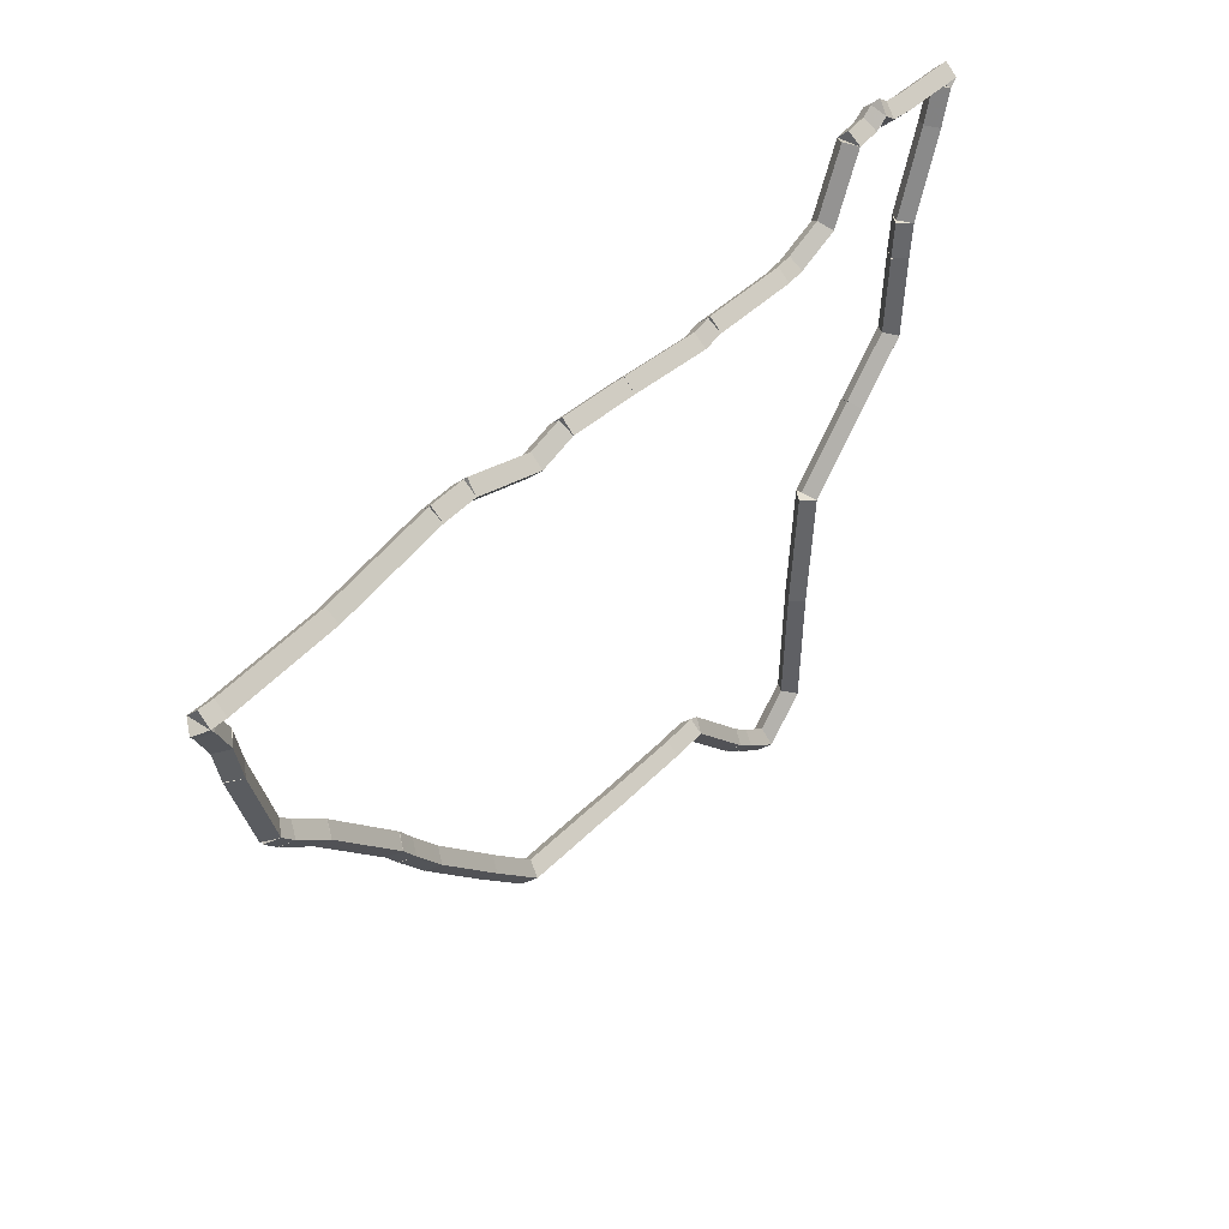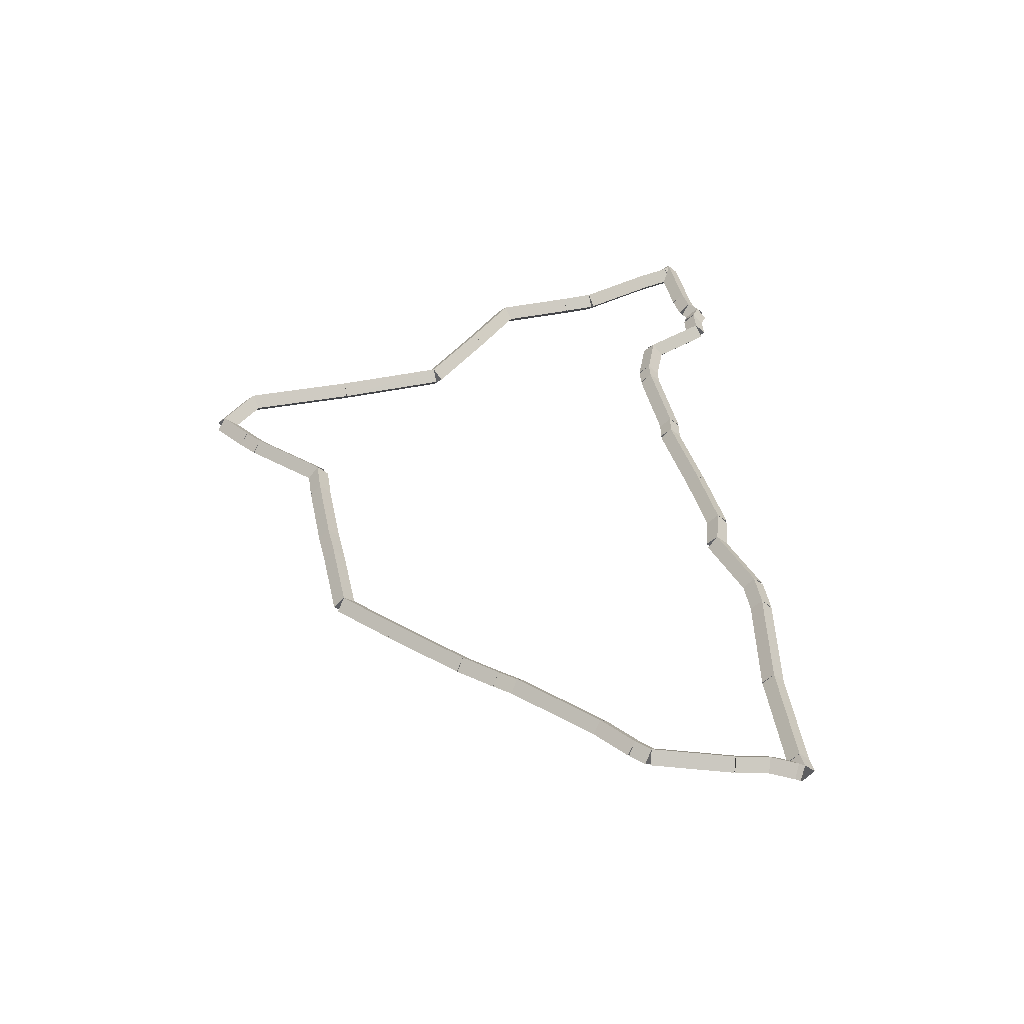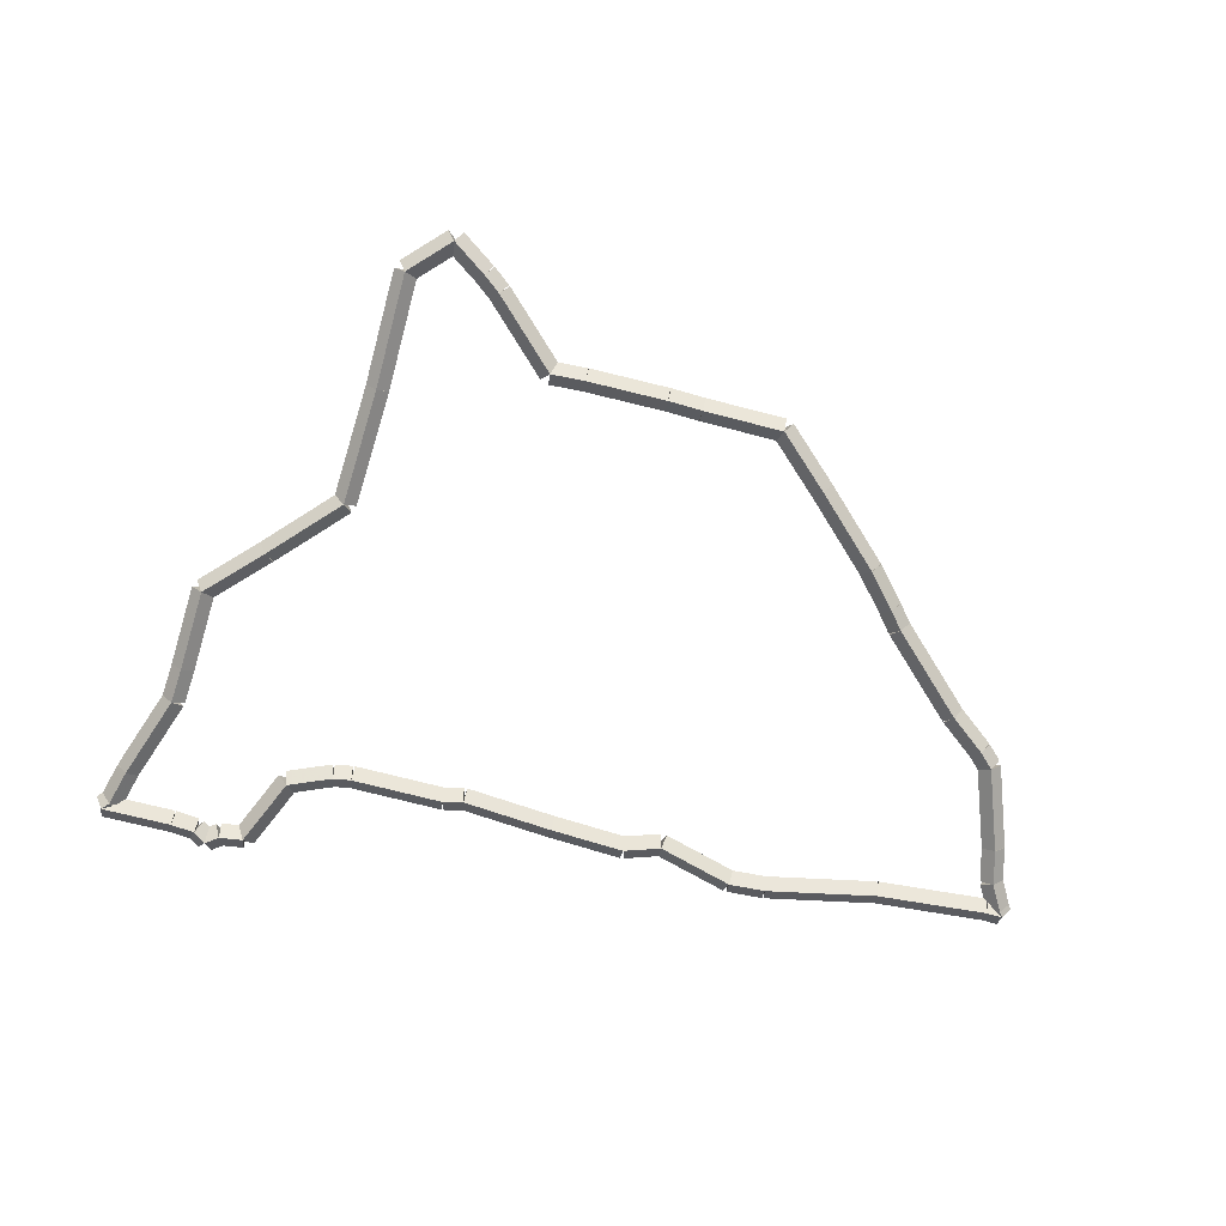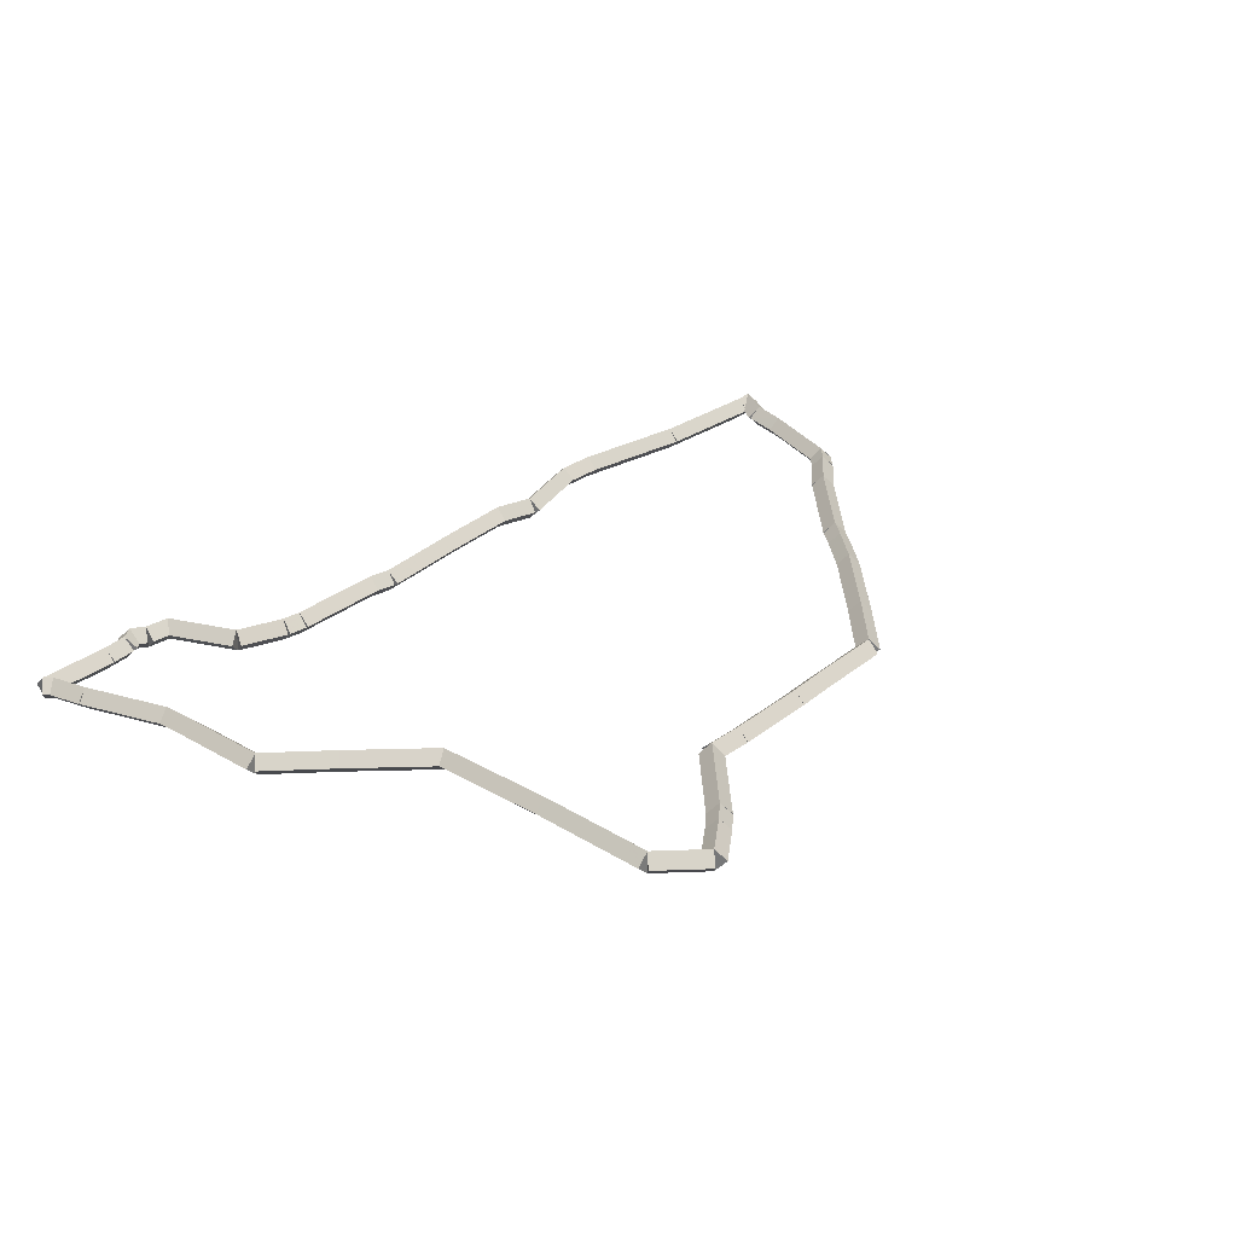
<metadata>
{"format":"obj","ext":"obj","renderer":"f3d","projection":"perspective","resolution":1024,"background":"white","views":[{"elev":41.6,"azim":128.7,"up":"+Y"},{"elev":41.1,"azim":79.1,"up":"+Z"},{"elev":-78.3,"azim":-13.0,"up":"+Z"},{"elev":31.5,"azim":-47.2,"up":"+Z"}]}
</metadata>
<code>
g offsets_0
v 33 19.56 0.1
v 32.93 19.49 -2.98e-08
v 33 19.56 -0.1
v 33.07 19.63 2.98e-08
v 32.54 20 0.1
v 32.47 19.93 -2.98e-08
v 32.54 20 -0.1
v 32.61 20.07 2.98e-08
f 1 2 3 4
f 6 2 1 5
f 5 1 4 8
f 6 5 8 7
f 8 4 3 7
f 7 3 2 6
g offsets_0
v 33.56 19 0.1
v 33.49 18.93 2.98e-08
v 33.56 19 -0.1
v 33.63 19.07 -2.98e-08
v 33 19.56 0.1
v 32.93 19.49 2.98e-08
v 33 19.56 -0.1
v 33.07 19.63 -2.98e-08
f 9 10 11 12
f 14 10 9 13
f 13 9 12 16
f 14 13 16 15
f 16 12 11 15
f 15 11 10 14
g offsets_0
v 33.63 18 0.1
v 33.53 18 -1.034e-14
v 33.63 18 -0.1
v 33.73 18.01 3.107e-14
v 33.56 19 0.1
v 33.46 18.99 -1.034e-14
v 33.56 19 -0.1
v 33.66 19.01 3.107e-14
f 17 18 19 20
f 22 18 17 21
f 21 17 20 24
f 22 21 24 23
f 24 20 19 23
f 23 19 18 22
g offsets_0
v 33.63 18 0.1
v 33.53 17.99 -1.034e-14
v 33.63 18 -0.1
v 33.73 18.01 3.107e-14
v 33.63 18 0.1
v 33.53 18 -1.034e-14
v 33.63 18 -0.1
v 33.73 18.01 3.107e-14
f 25 26 27 28
f 30 26 25 29
f 29 25 28 32
f 30 29 32 31
f 32 28 27 31
f 31 27 26 30
g offsets_0
v 33.66 17 0.1
v 33.56 17 -1.034e-14
v 33.66 17 -0.1
v 33.76 17 3.107e-14
v 33.63 18 0.1
v 33.53 18 -1.034e-14
v 33.63 18 -0.1
v 33.73 18 3.107e-14
f 33 34 35 36
f 38 34 33 37
f 37 33 36 40
f 38 37 40 39
f 40 36 35 39
f 39 35 34 38
g offsets_0
v 33.66 17 0.1
v 33.56 17 8.992e-13
v 33.66 17 -0.1
v 33.76 17 -8.784e-13
v 33.66 17 0.1
v 33.56 17 8.992e-13
v 33.66 17 -0.1
v 33.76 17 -8.784e-13
f 41 42 43 44
f 46 42 41 45
f 45 41 44 48
f 46 45 48 47
f 48 44 43 47
f 47 43 42 46
g offsets_0
v 34 16.67 0.1
v 33.93 16.6 -1.034e-14
v 34 16.67 -0.1
v 34.07 16.74 3.107e-14
v 33.66 17 0.1
v 33.59 16.93 -1.034e-14
v 33.66 17 -0.1
v 33.73 17.07 3.107e-14
f 49 50 51 52
f 54 50 49 53
f 53 49 52 56
f 54 53 56 55
f 56 52 51 55
f 55 51 50 54
g offsets_0
v 34.3 16.88 0.1
v 34.36 16.8 1.49e-08
v 34.3 16.88 -0.1
v 34.24 16.96 -1.49e-08
v 34 16.67 0.1
v 34.06 16.59 1.49e-08
v 34 16.67 -0.1
v 33.94 16.75 -1.49e-08
f 57 58 59 60
f 62 58 57 61
f 61 57 60 64
f 62 61 64 63
f 64 60 59 63
f 63 59 58 62
g offsets_0
v 34.45 17 0.1
v 34.51 16.92 -1.034e-14
v 34.45 17 -0.1
v 34.39 17.08 3.107e-14
v 34.3 16.88 0.1
v 34.36 16.8 -1.034e-14
v 34.3 16.88 -0.1
v 34.24 16.96 3.107e-14
f 65 66 67 68
f 70 66 65 69
f 69 65 68 72
f 70 69 72 71
f 72 68 67 71
f 71 67 66 70
g offsets_0
v 35 17.55 0.1
v 35.07 17.48 -1.034e-14
v 35 17.55 -0.1
v 34.93 17.62 3.107e-14
v 34.45 17 0.1
v 34.52 16.93 -1.034e-14
v 34.45 17 -0.1
v 34.38 17.07 3.107e-14
f 73 74 75 76
f 78 74 73 77
f 77 73 76 80
f 78 77 80 79
f 80 76 75 79
f 79 75 74 78
g offsets_0
v 35.3 17.54 0.1
v 35.3 17.44 -1.034e-14
v 35.3 17.54 -0.1
v 35.3 17.64 3.107e-14
v 35 17.55 0.1
v 35 17.45 -1.034e-14
v 35 17.55 -0.1
v 35 17.65 3.107e-14
f 81 82 83 84
f 86 82 81 85
f 85 81 84 88
f 86 85 88 87
f 88 84 83 87
f 87 83 82 86
g offsets_0
v 36 17.55 0.1
v 36 17.45 4.657e-10
v 36 17.55 -0.1
v 36 17.65 -4.656e-10
v 35.3 17.54 0.1
v 35.3 17.44 4.657e-10
v 35.3 17.54 -0.1
v 35.3 17.64 -4.656e-10
f 89 90 91 92
f 94 90 89 93
f 93 89 92 96
f 94 93 96 95
f 96 92 91 95
f 95 91 90 94
g offsets_0
v 36.3 17.56 0.1
v 36.3 17.46 -1.034e-14
v 36.3 17.56 -0.1
v 36.3 17.66 3.107e-14
v 36 17.55 0.1
v 36 17.45 -1.034e-14
v 36 17.55 -0.1
v 36 17.65 3.107e-14
f 97 98 99 100
f 102 98 97 101
f 101 97 100 104
f 102 101 104 103
f 104 100 99 103
f 103 99 98 102
g offsets_0
v 37 17.58 0.1
v 37 17.48 1.863e-09
v 37 17.58 -0.1
v 37 17.68 -1.863e-09
v 36.3 17.56 0.1
v 36.3 17.46 1.863e-09
v 36.3 17.56 -0.1
v 36.3 17.66 -1.863e-09
f 105 106 107 108
f 110 106 105 109
f 109 105 108 112
f 110 109 112 111
f 112 108 107 111
f 111 107 106 110
g offsets_0
v 37.44 18 0.1
v 37.51 17.93 -1.034e-14
v 37.44 18 -0.1
v 37.37 18.07 3.107e-14
v 37 17.58 0.1
v 37.07 17.51 -1.034e-14
v 37 17.58 -0.1
v 36.93 17.65 3.107e-14
f 113 114 115 116
f 118 114 113 117
f 117 113 116 120
f 118 117 120 119
f 120 116 115 119
f 119 115 114 118
g offsets_0
v 38 18.56 0.1
v 38.07 18.49 -1.034e-14
v 38 18.56 -0.1
v 37.93 18.63 3.107e-14
v 37.44 18 0.1
v 37.51 17.93 -1.034e-14
v 37.44 18 -0.1
v 37.37 18.07 3.107e-14
f 121 122 123 124
f 126 122 121 125
f 125 121 124 128
f 126 125 128 127
f 128 124 123 127
f 127 123 122 126
g offsets_0
v 38.25 18.85 0.1
v 38.32 18.78 -1.49e-08
v 38.25 18.85 -0.1
v 38.17 18.91 1.49e-08
v 38 18.56 0.1
v 38.08 18.5 -1.49e-08
v 38 18.56 -0.1
v 37.92 18.63 1.49e-08
f 129 130 131 132
f 134 130 129 133
f 133 129 132 136
f 134 133 136 135
f 136 132 131 135
f 135 131 130 134
g offsets_0
v 38.36 19 0.1
v 38.44 18.94 -1.034e-14
v 38.36 19 -0.1
v 38.29 19.06 3.107e-14
v 38.25 18.85 0.1
v 38.32 18.79 -1.034e-14
v 38.25 18.85 -0.1
v 38.17 18.91 3.107e-14
f 137 138 139 140
f 142 138 137 141
f 141 137 140 144
f 142 141 144 143
f 144 140 139 143
f 143 139 138 142
g offsets_0
v 39 19.64 0.1
v 39.07 19.56 -1.034e-14
v 39 19.64 -0.1
v 38.93 19.71 3.107e-14
v 38.36 19 0.1
v 38.44 18.93 -1.034e-14
v 38.36 19 -0.1
v 38.29 19.07 3.107e-14
f 145 146 147 148
f 150 146 145 149
f 149 145 148 152
f 150 149 152 151
f 152 148 147 151
f 151 147 146 150
g offsets_0
v 39.3 19.88 0.1
v 39.37 19.8 1.49e-08
v 39.3 19.88 -0.1
v 39.24 19.96 -1.49e-08
v 39 19.64 0.1
v 39.06 19.56 1.49e-08
v 39 19.64 -0.1
v 38.94 19.71 -1.49e-08
f 153 154 155 156
f 158 154 153 157
f 157 153 156 160
f 158 157 160 159
f 160 156 155 159
f 159 155 154 158
g offsets_0
v 39.42 20 0.1
v 39.49 19.93 -1.034e-14
v 39.42 20 -0.1
v 39.35 20.07 3.107e-14
v 39.3 19.88 0.1
v 39.38 19.81 -1.034e-14
v 39.3 19.88 -0.1
v 39.23 19.95 3.107e-14
f 161 162 163 164
f 166 162 161 165
f 165 161 164 168
f 166 165 168 167
f 168 164 163 167
f 167 163 162 166
g offsets_0
v 39.64 20.7 0.1
v 39.74 20.67 1.49e-08
v 39.64 20.7 -0.1
v 39.55 20.73 -1.49e-08
v 39.42 20 0.1
v 39.52 19.97 1.49e-08
v 39.42 20 -0.1
v 39.33 20.03 -1.49e-08
f 169 170 171 172
f 174 170 169 173
f 173 169 172 176
f 174 173 176 175
f 176 172 171 175
f 175 171 170 174
g offsets_0
v 39.71 21 0.1
v 39.81 20.98 -1.034e-14
v 39.71 21 -0.1
v 39.61 21.02 3.107e-14
v 39.64 20.7 0.1
v 39.74 20.68 -1.034e-14
v 39.64 20.7 -0.1
v 39.55 20.72 3.107e-14
f 177 178 179 180
f 182 178 177 181
f 181 177 180 184
f 182 181 184 183
f 184 180 179 183
f 183 179 178 182
g offsets_0
v 39.83 21.22 0.1
v 39.92 21.18 -1.034e-14
v 39.83 21.22 -0.1
v 39.74 21.27 3.107e-14
v 39.71 21 0.1
v 39.8 20.95 -1.034e-14
v 39.71 21 -0.1
v 39.62 21.05 3.107e-14
f 185 186 187 188
f 190 186 185 189
f 189 185 188 192
f 190 189 192 191
f 192 188 187 191
f 191 187 186 190
g offsets_0
v 39.86 21.27 0.1
v 39.94 21.21 -1.034e-14
v 39.86 21.27 -0.1
v 39.78 21.33 3.107e-14
v 39.83 21.22 0.1
v 39.91 21.16 -1.034e-14
v 39.83 21.22 -0.1
v 39.75 21.28 3.107e-14
f 193 194 195 196
f 198 194 193 197
f 197 193 196 200
f 198 197 200 199
f 200 196 195 199
f 199 195 194 198
g offsets_0
v 39.72 21.26 0.1
v 39.71 21.36 4.657e-10
v 39.72 21.26 -0.1
v 39.72 21.16 -4.656e-10
v 39.86 21.27 0.1
v 39.85 21.37 4.657e-10
v 39.86 21.27 -0.1
v 39.86 21.17 -4.656e-10
f 201 202 203 204
f 206 202 201 205
f 205 201 204 208
f 206 205 208 207
f 208 204 203 207
f 207 203 202 206
g offsets_0
v 38.76 21.32 0.1
v 38.76 21.42 -3.725e-09
v 38.76 21.32 -0.1
v 38.75 21.22 3.725e-09
v 39.72 21.26 0.1
v 39.72 21.36 -3.725e-09
v 39.72 21.26 -0.1
v 39.71 21.16 3.725e-09
f 209 210 211 212
f 214 210 209 213
f 213 209 212 216
f 214 213 216 215
f 216 212 211 215
f 215 211 210 214
g offsets_0
v 37.79 21.5 0.1
v 37.81 21.59 -1.034e-14
v 37.79 21.5 -0.1
v 37.78 21.4 3.107e-14
v 38.76 21.32 0.1
v 38.77 21.42 -1.034e-14
v 38.76 21.32 -0.1
v 38.74 21.22 3.107e-14
f 217 218 219 220
f 222 218 217 221
f 221 217 220 224
f 222 221 224 223
f 224 220 219 223
f 223 219 218 222
g offsets_0
v 37.48 21.51 0.1
v 37.48 21.61 -1.034e-14
v 37.48 21.51 -0.1
v 37.47 21.41 3.107e-14
v 37.79 21.5 0.1
v 37.8 21.6 -1.034e-14
v 37.79 21.5 -0.1
v 37.79 21.4 3.107e-14
f 225 226 227 228
f 230 226 225 229
f 229 225 228 232
f 230 229 232 231
f 232 228 227 231
f 231 227 226 230
g offsets_0
v 36.83 21.32 0.1
v 36.8 21.42 -1.49e-08
v 36.83 21.32 -0.1
v 36.86 21.23 1.49e-08
v 37.48 21.51 0.1
v 37.45 21.61 -1.49e-08
v 37.48 21.51 -0.1
v 37.51 21.41 1.49e-08
f 233 234 235 236
f 238 234 233 237
f 237 233 236 240
f 238 237 240 239
f 240 236 235 239
f 239 235 234 238
g offsets_0
v 36.52 21.42 0.1
v 36.55 21.51 -1.034e-14
v 36.52 21.42 -0.1
v 36.49 21.32 3.107e-14
v 36.83 21.32 0.1
v 36.86 21.42 -1.034e-14
v 36.83 21.32 -0.1
v 36.8 21.23 3.107e-14
f 241 242 243 244
f 246 242 241 245
f 245 241 244 248
f 246 245 248 247
f 248 244 243 247
f 247 243 242 246
g offsets_0
v 35.87 21.38 0.1
v 35.86 21.48 -1.034e-14
v 35.87 21.38 -0.1
v 35.88 21.28 3.107e-14
v 36.52 21.42 0.1
v 36.51 21.52 -1.034e-14
v 36.52 21.42 -0.1
v 36.52 21.32 3.107e-14
f 249 250 251 252
f 254 250 249 253
f 253 249 252 256
f 254 253 256 255
f 256 252 251 255
f 255 251 250 254
g offsets_0
v 35.08 21.3 0.1
v 35.07 21.4 -1.034e-14
v 35.08 21.3 -0.1
v 35.09 21.2 3.107e-14
v 35.87 21.38 0.1
v 35.86 21.48 -1.034e-14
v 35.87 21.38 -0.1
v 35.88 21.28 3.107e-14
f 257 258 259 260
f 262 258 257 261
f 261 257 260 264
f 262 261 264 263
f 264 260 259 263
f 263 259 258 262
g offsets_0
v 34.91 21.34 0.1
v 34.93 21.44 -1.034e-14
v 34.91 21.34 -0.1
v 34.89 21.24 3.107e-14
v 35.08 21.3 0.1
v 35.1 21.4 -1.034e-14
v 35.08 21.3 -0.1
v 35.06 21.21 3.107e-14
f 265 266 267 268
f 270 266 265 269
f 269 265 268 272
f 270 269 272 271
f 272 268 267 271
f 271 267 266 270
g offsets_0
v 34.1 21.33 0.1
v 34.1 21.43 -1.034e-14
v 34.1 21.33 -0.1
v 34.1 21.23 3.107e-14
v 34.91 21.34 0.1
v 34.91 21.44 -1.034e-14
v 34.91 21.34 -0.1
v 34.91 21.24 3.107e-14
f 273 274 275 276
f 278 274 273 277
f 277 273 276 280
f 278 277 280 279
f 280 276 275 279
f 279 275 274 278
g offsets_0
v 33.95 21.35 0.1
v 33.96 21.45 -1.034e-14
v 33.95 21.35 -0.1
v 33.93 21.25 3.107e-14
v 34.1 21.33 0.1
v 34.12 21.43 -1.034e-14
v 34.1 21.33 -0.1
v 34.09 21.23 3.107e-14
f 281 282 283 284
f 286 282 281 285
f 285 281 284 288
f 286 285 288 287
f 288 284 283 287
f 287 283 282 286
g offsets_0
v 33.57 21.5 0.1
v 33.6 21.59 -1.49e-08
v 33.57 21.5 -0.1
v 33.53 21.4 1.49e-08
v 33.95 21.35 0.1
v 33.98 21.44 -1.49e-08
v 33.95 21.35 -0.1
v 33.91 21.26 1.49e-08
f 289 290 291 292
f 294 290 289 293
f 293 289 292 296
f 294 293 296 295
f 296 292 291 295
f 295 291 290 294
g offsets_0
v 33.3 22.06 0.1
v 33.39 22.11 -1.034e-14
v 33.3 22.06 -0.1
v 33.21 22.02 3.107e-14
v 33.57 21.5 0.1
v 33.66 21.54 -1.034e-14
v 33.57 21.5 -0.1
v 33.48 21.45 3.107e-14
f 297 298 299 300
f 302 298 297 301
f 301 297 300 304
f 302 301 304 303
f 304 300 299 303
f 303 299 298 302
g offsets_0
v 33.09 22.09 0.1
v 33.11 22.19 -1.034e-14
v 33.09 22.09 -0.1
v 33.08 21.99 3.107e-14
v 33.3 22.06 0.1
v 33.31 22.16 -1.034e-14
v 33.3 22.06 -0.1
v 33.29 21.96 3.107e-14
f 305 306 307 308
f 310 306 305 309
f 309 305 308 312
f 310 309 312 311
f 312 308 307 311
f 311 307 306 310
g offsets_0
v 32.98 22.16 0.1
v 33.04 22.25 -1.034e-14
v 32.98 22.16 -0.1
v 32.93 22.08 3.107e-14
v 33.09 22.09 0.1
v 33.15 22.17 -1.034e-14
v 33.09 22.09 -0.1
v 33.04 22.01 3.107e-14
f 313 314 315 316
f 318 314 313 317
f 317 313 316 320
f 318 317 320 319
f 320 316 315 319
f 319 315 314 318
g offsets_0
v 32.87 22.09 0.1
v 32.82 22.17 -3.725e-09
v 32.87 22.09 -0.1
v 32.93 22.01 3.725e-09
v 32.98 22.16 0.1
v 32.93 22.25 -3.725e-09
v 32.98 22.16 -0.1
v 33.04 22.08 3.725e-09
f 321 322 323 324
f 326 322 321 325
f 325 321 324 328
f 326 325 328 327
f 328 324 323 327
f 327 323 322 326
g offsets_0
v 32.67 22.07 0.1
v 32.66 22.17 -1.034e-14
v 32.67 22.07 -0.1
v 32.68 21.97 3.107e-14
v 32.87 22.09 0.1
v 32.86 22.19 -1.034e-14
v 32.87 22.09 -0.1
v 32.89 21.99 3.107e-14
f 329 330 331 332
f 334 330 329 333
f 333 329 332 336
f 334 333 336 335
f 336 332 331 335
f 335 331 330 334
g offsets_0
v 32.06 22.06 0.1
v 32.06 22.16 -1.034e-14
v 32.06 22.06 -0.1
v 32.06 21.96 3.107e-14
v 32.67 22.07 0.1
v 32.67 22.17 -1.034e-14
v 32.67 22.07 -0.1
v 32.67 21.97 3.107e-14
f 337 338 339 340
f 342 338 337 341
f 341 337 340 344
f 342 341 344 343
f 344 340 339 343
f 343 339 338 342
g offsets_0
v 32.12 22 0.1
v 32.05 21.93 -1.034e-14
v 32.12 22 -0.1
v 32.19 22.07 3.107e-14
v 32.06 22.06 0.1
v 31.99 21.99 -1.034e-14
v 32.06 22.06 -0.1
v 32.13 22.13 3.107e-14
f 345 346 347 348
f 350 346 345 349
f 349 345 348 352
f 350 349 352 351
f 352 348 347 351
f 351 347 346 350
g offsets_0
v 32.21 21.7 0.1
v 32.11 21.67 7.451e-09
v 32.21 21.7 -0.1
v 32.3 21.73 -7.451e-09
v 32.12 22 0.1
v 32.02 21.97 7.451e-09
v 32.12 22 -0.1
v 32.21 22.03 -7.451e-09
f 353 354 355 356
f 358 354 353 357
f 357 353 356 360
f 358 357 360 359
f 360 356 355 359
f 359 355 354 358
g offsets_0
v 32.47 21 0.1
v 32.38 20.96 -1.034e-14
v 32.47 21 -0.1
v 32.57 21.04 3.107e-14
v 32.21 21.7 0.1
v 32.11 21.66 -1.034e-14
v 32.21 21.7 -0.1
v 32.3 21.74 3.107e-14
f 361 362 363 364
f 366 362 361 365
f 365 361 364 368
f 366 365 368 367
f 368 364 363 367
f 367 363 362 366
g offsets_0
v 32.5 20.7 0.1
v 32.4 20.69 -1.863e-09
v 32.5 20.7 -0.1
v 32.6 20.71 1.863e-09
v 32.47 21 0.1
v 32.37 20.99 -1.863e-09
v 32.47 21 -0.1
v 32.57 21.01 1.863e-09
f 369 370 371 372
f 374 370 369 373
f 373 369 372 376
f 374 373 376 375
f 376 372 371 375
f 375 371 370 374
g offsets_0
v 32.54 20 0.1
v 32.44 19.99 -1.034e-14
v 32.54 20 -0.1
v 32.64 20.01 3.107e-14
v 32.5 20.7 0.1
v 32.4 20.69 -1.034e-14
v 32.5 20.7 -0.1
v 32.6 20.71 3.107e-14
f 377 378 379 380
f 382 378 377 381
f 381 377 380 384
f 382 381 384 383
f 384 380 379 383
f 383 379 378 382

</code>
